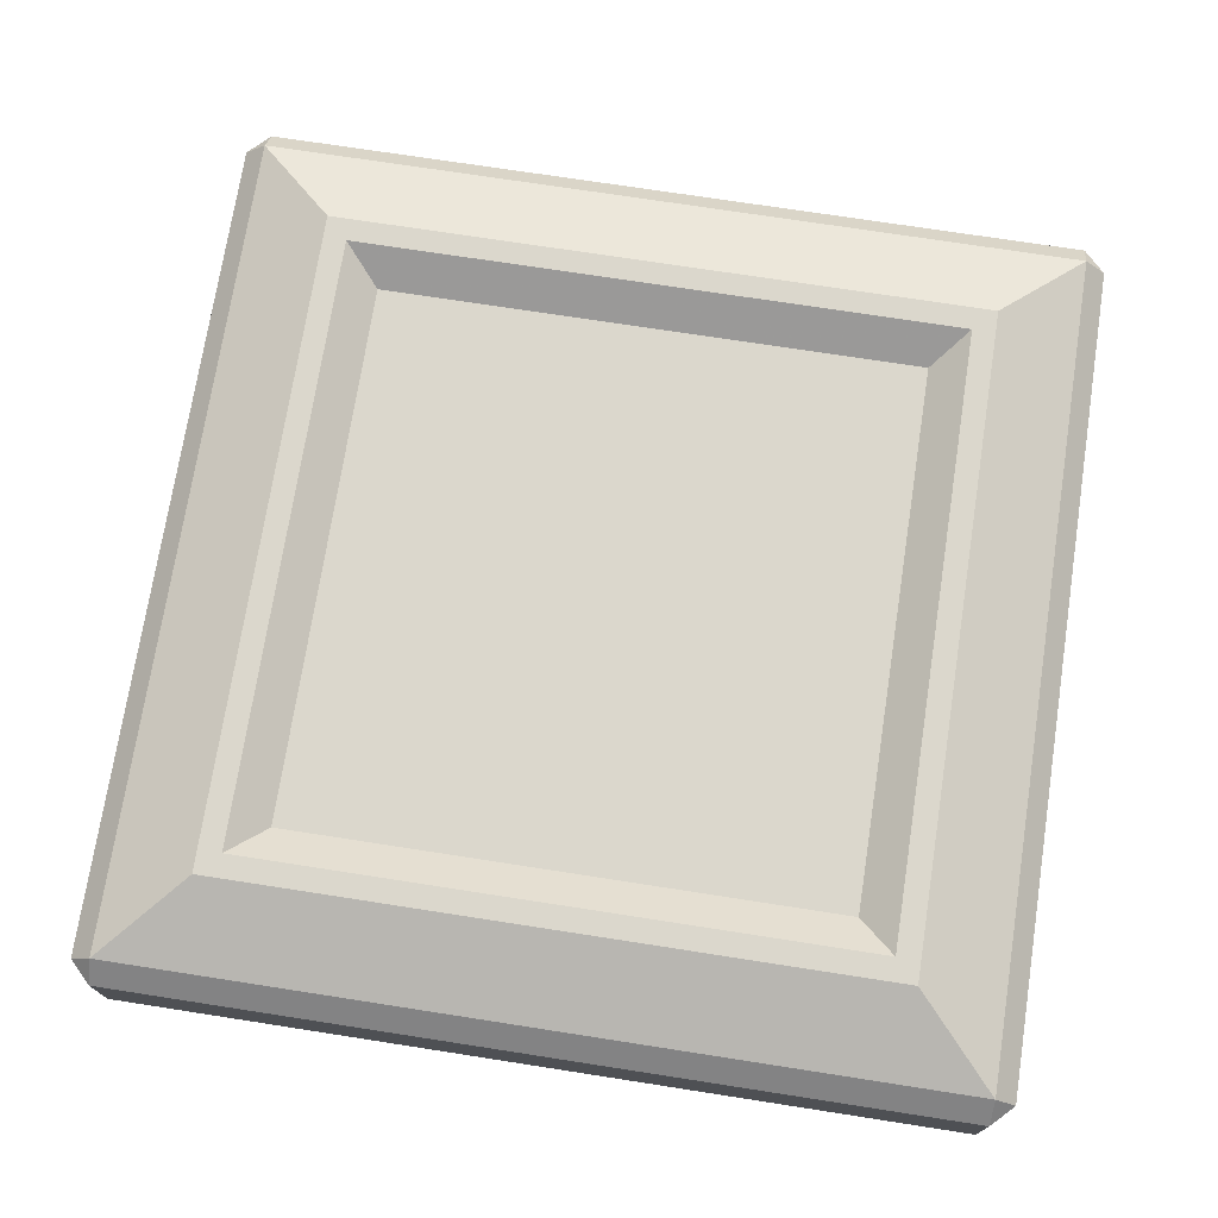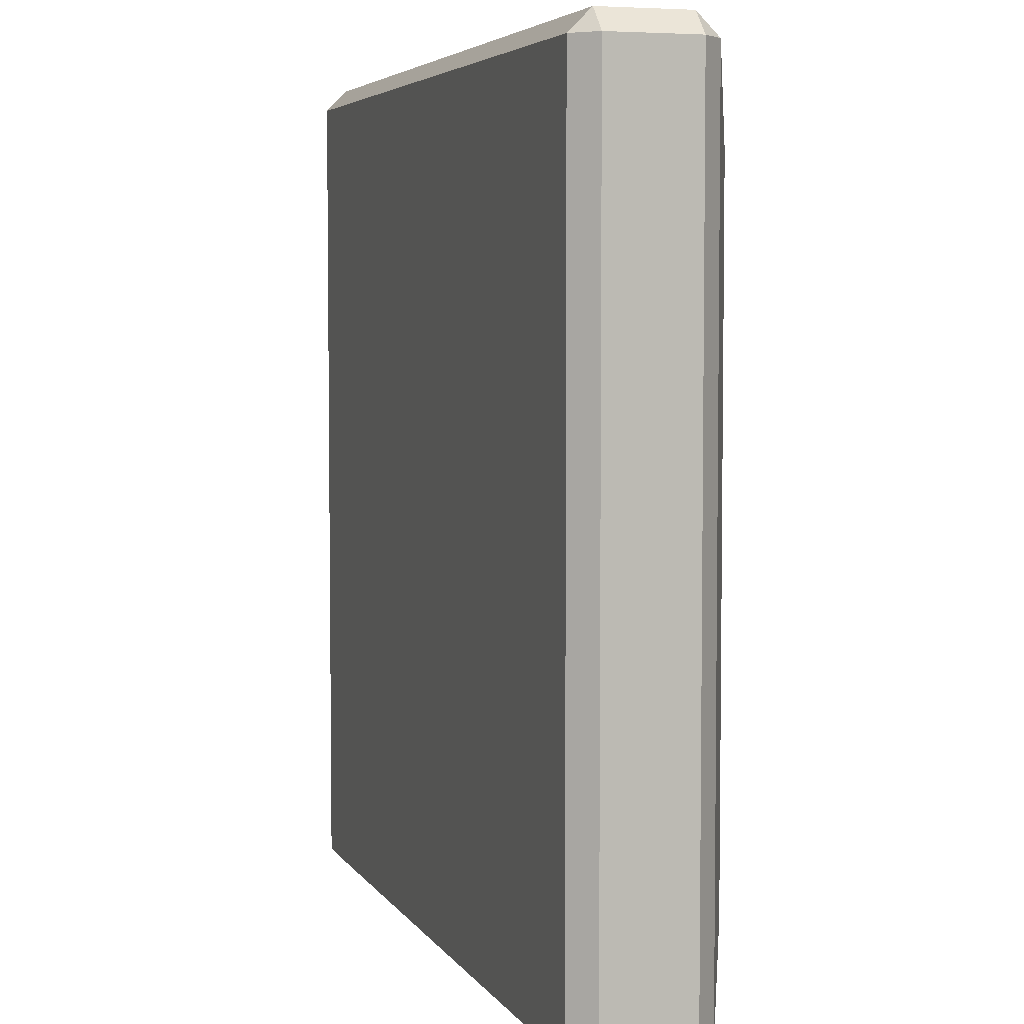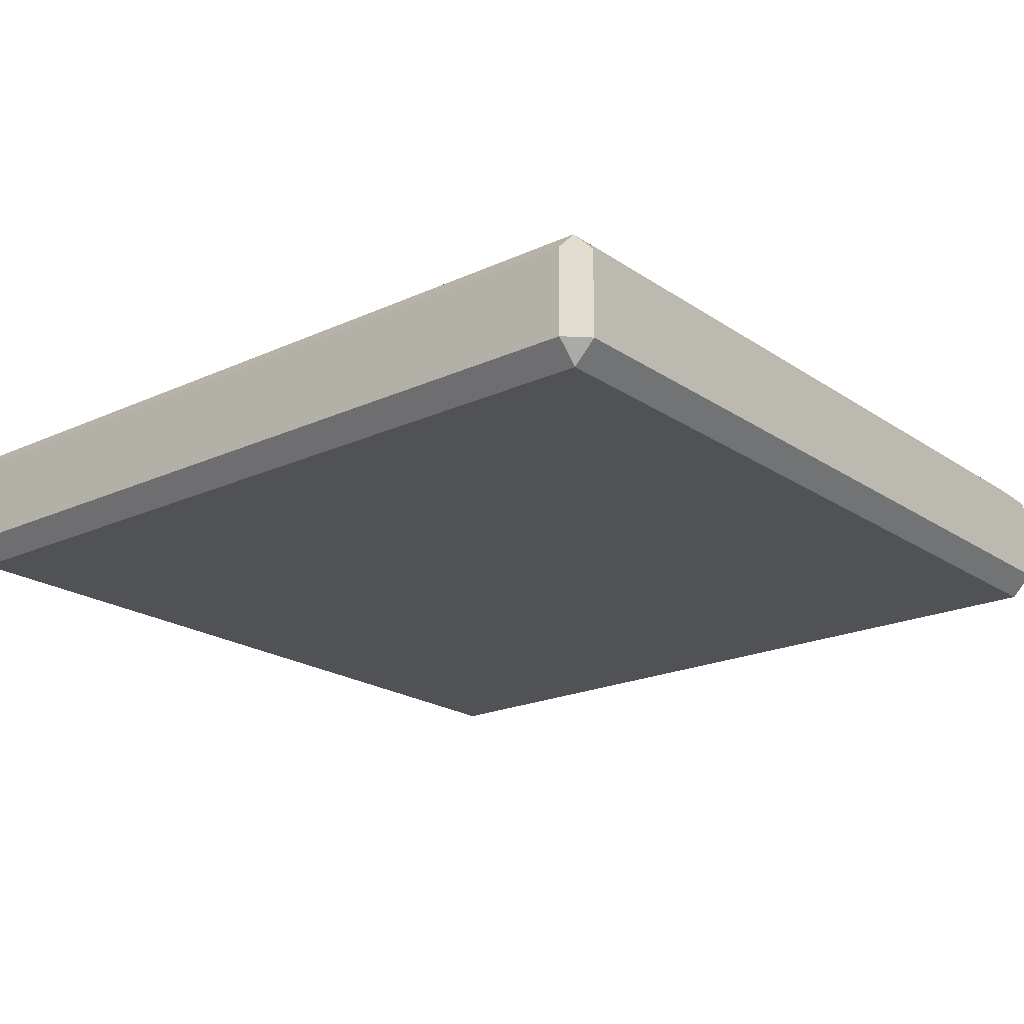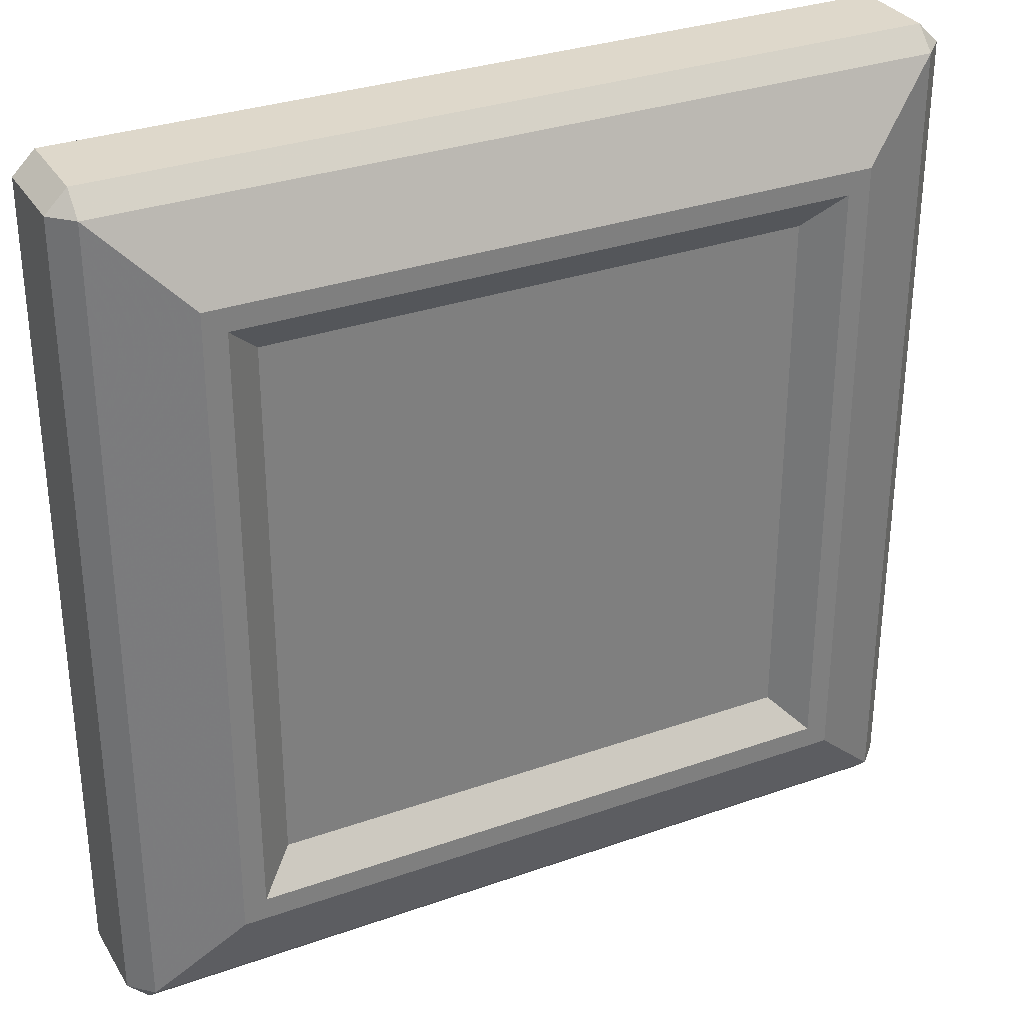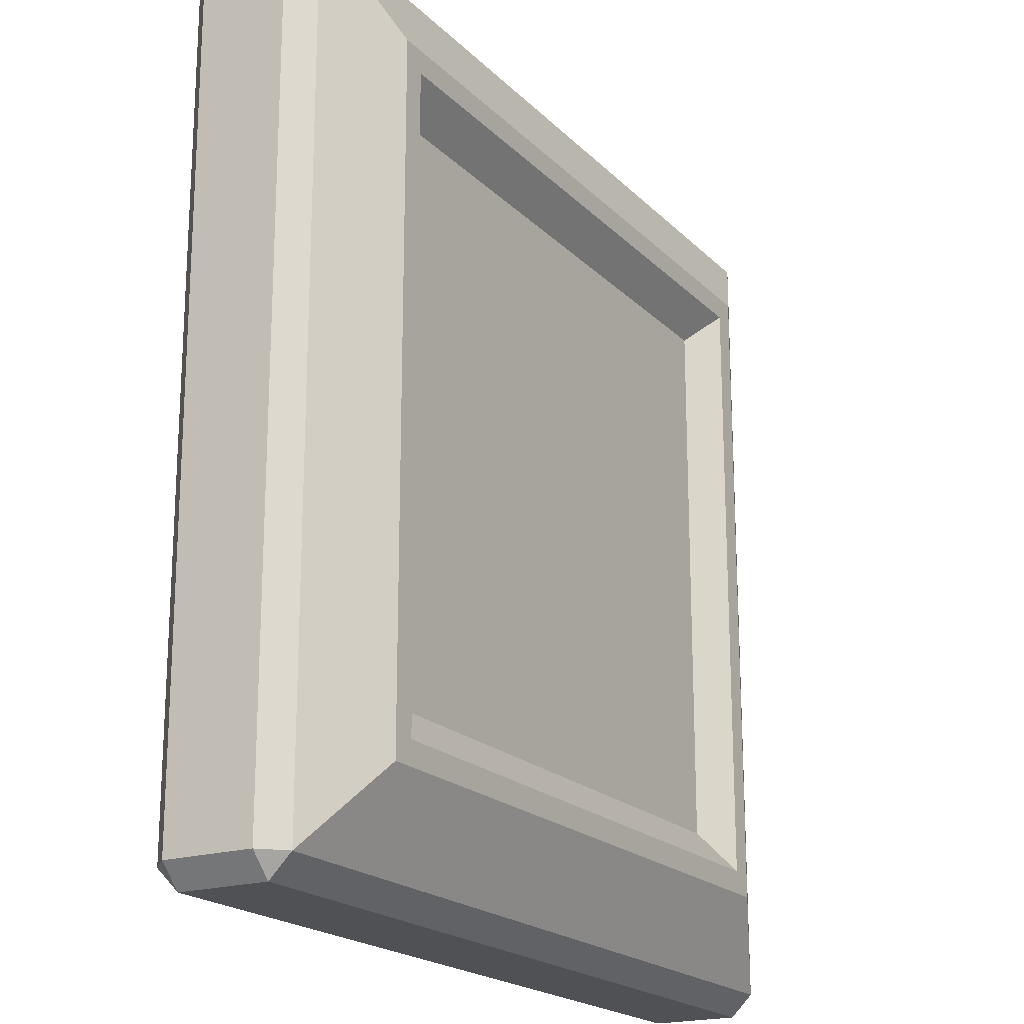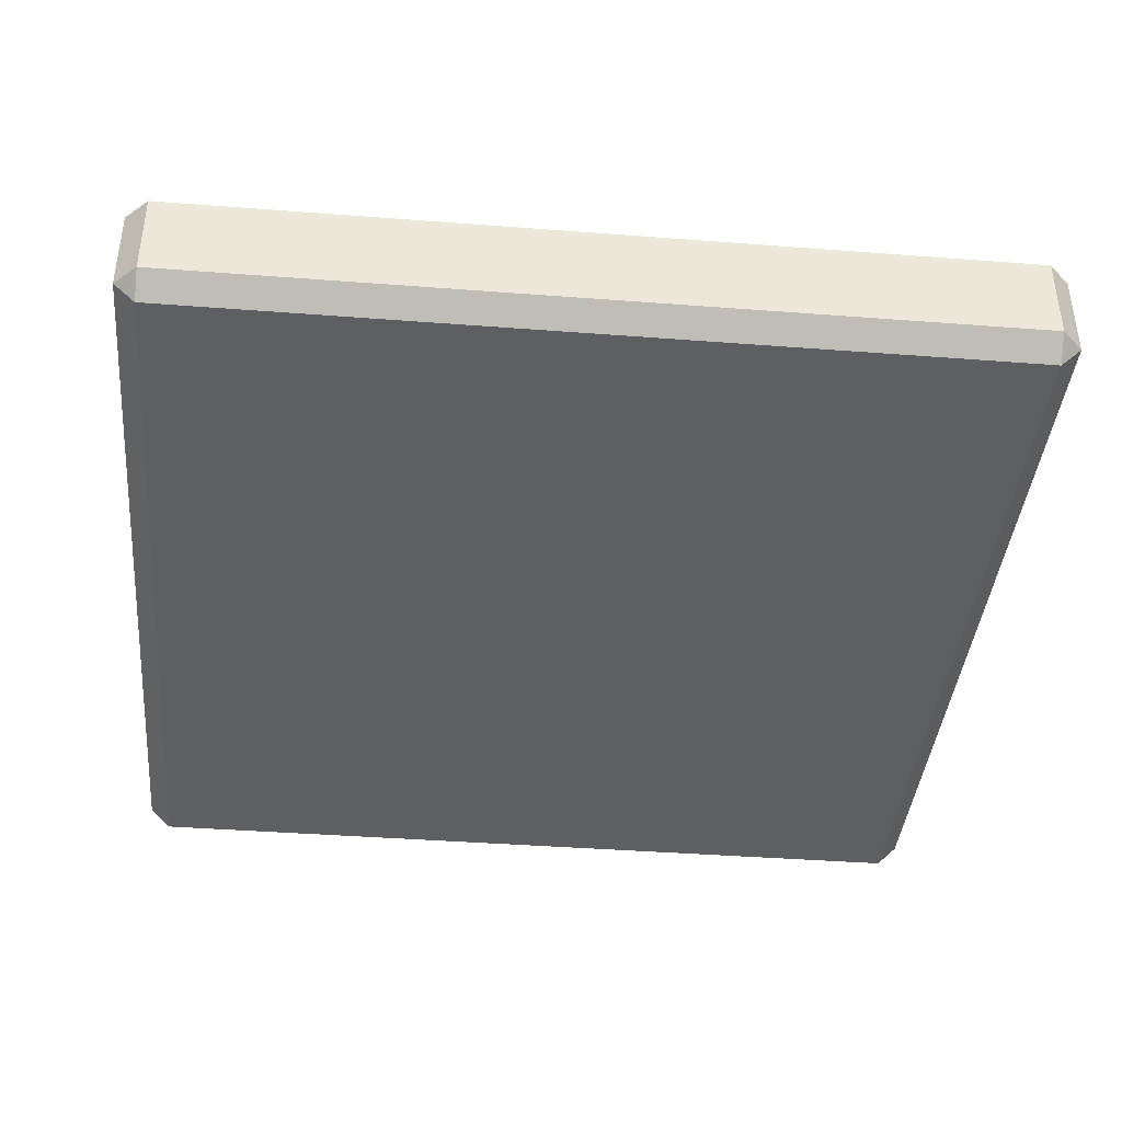
<metadata>
{"format":"obj","ext":"obj","renderer":"f3d","projection":"perspective","resolution":1024,"background":"white","views":[{"elev":73.2,"azim":98.8,"up":"+Y"},{"elev":4.8,"azim":72.6,"up":"+Z"},{"elev":-20.7,"azim":-140.4,"up":"+Y"},{"elev":31.6,"azim":153.4,"up":"+Z"},{"elev":-19.8,"azim":120.3,"up":"+Z"},{"elev":-40.2,"azim":84.6,"up":"+Y"}]}
</metadata>
<code>
g sculleryStairPillarCap_AO+LightBaked
v 0.8484 0.04465 0.893
v -0.8484 0.04465 0.893
v -0.8484 0.2232 0.893
v 0.8484 0.2232 0.893
v -0.893 0.2232 0.8484
v -0.8484 0.2679 0.8484
v -0.893 0.04465 0.8484
v -0.893 0.2232 -0.8484
v -0.893 0.04465 -0.8484
v -0.8484 -1.365e-05 0.8484
v -0.8484 -1.365e-05 -0.8484
v -0.8484 0.04465 -0.893
v -0.8484 0.2679 -0.8484
v -0.8484 0.2232 -0.893
v 0.8484 0.2232 -0.893
v 0.8484 0.04465 -0.893
v 0.8484 -1.365e-05 -0.8484
v 0.893 0.04465 -0.8484
v 0.8484 0.2679 -0.8484
v 0.893 0.2232 -0.8484
v 0.893 0.2232 0.8484
v 0.893 0.04465 0.8484
v 0.8484 -1.365e-05 0.8484
v 0.8484 0.2679 0.8484
v -0.6757 0.3469 0.6757
v -0.6757 0.3469 -0.6757
v 0.6757 0.3469 -0.6757
v 0.6757 0.3469 0.6757
v -0.6288 0.3469 0.6288
v -0.6288 0.3469 -0.6288
v 0.6288 0.3469 -0.6288
v 0.6288 0.3469 0.6288
v -0.5569 0.2925 0.5569
v -0.5569 0.2925 -0.5569
v 0.5569 0.2925 -0.5569
v 0.5569 0.2925 0.5569
g sculleryStairPillarCap_AO+LightBaked_0
f 3 2 1
f 4 3 1
f 3 5 2
f 6 5 3
f 5 7 2
f 5 8 7
f 8 5 6
f 8 9 7
f 2 7 10
f 1 2 10
f 7 9 11
f 10 7 11
f 9 12 11
f 13 8 6
f 14 8 13
f 9 8 14
f 12 9 14
f 14 15 12
f 15 14 13
f 15 16 12
f 12 16 17
f 11 12 17
f 16 18 17
f 19 15 13
f 20 15 19
f 16 15 20
f 18 16 20
f 20 21 18
f 21 20 19
f 21 22 18
f 18 22 23
f 17 18 23
f 23 10 11
f 17 23 11
f 22 1 23
f 23 1 10
f 24 21 19
f 4 21 24
f 22 21 4
f 1 22 4
f 3 4 24
f 6 3 24
f 13 6 25
f 26 13 25
f 19 13 26
f 27 19 26
f 24 19 27
f 28 24 27
f 6 24 28
f 25 6 28
f 26 25 29
f 30 26 29
f 27 26 30
f 31 27 30
f 28 27 31
f 32 28 31
f 25 28 32
f 29 25 32
f 30 29 33
f 34 30 33
f 31 30 34
f 35 34 33
f 35 31 34
f 32 31 35
f 36 35 33
f 36 32 35
f 29 32 36
f 33 29 36

</code>
